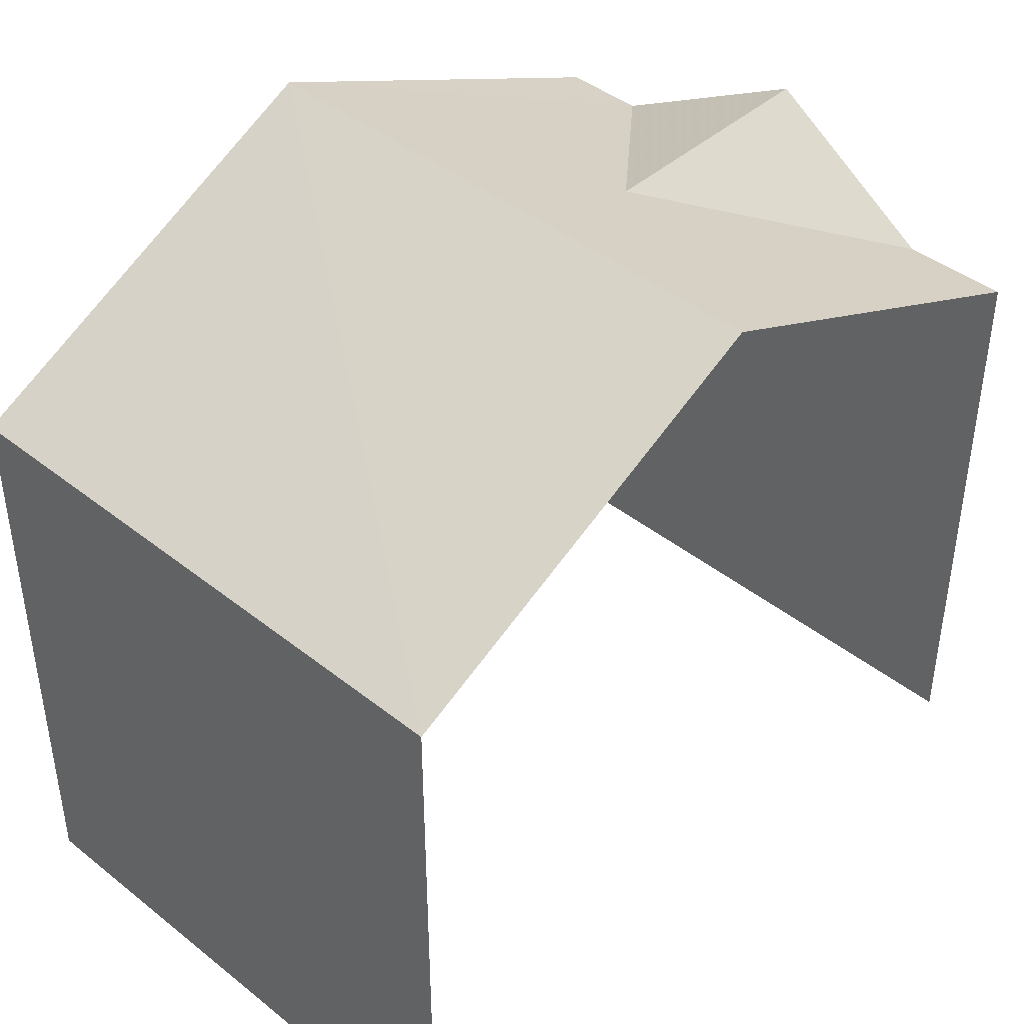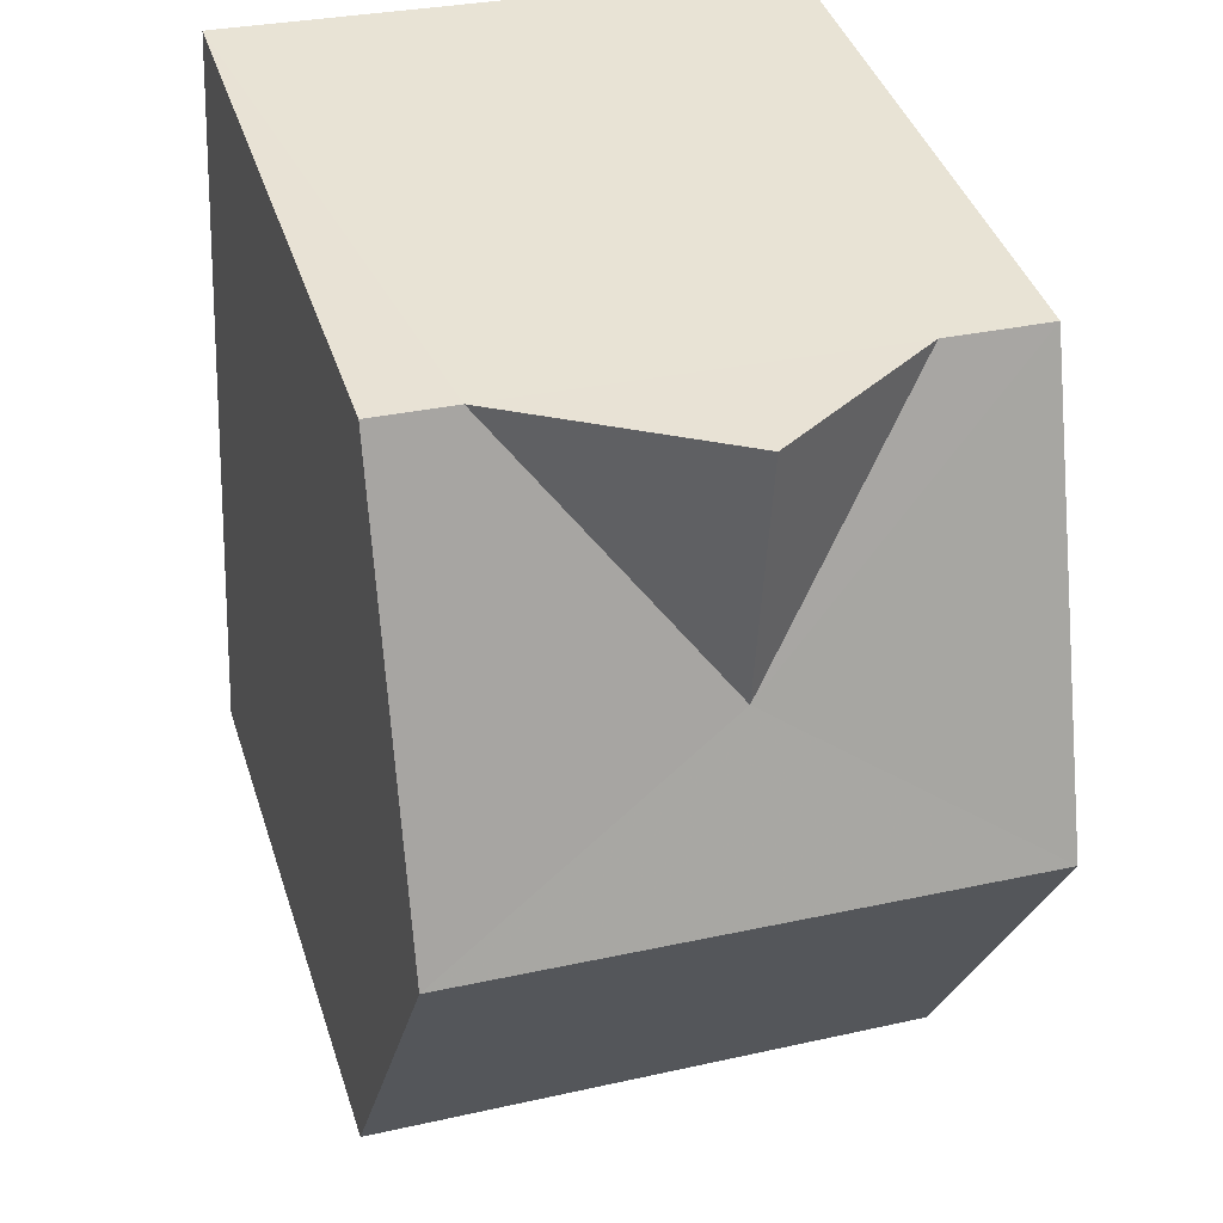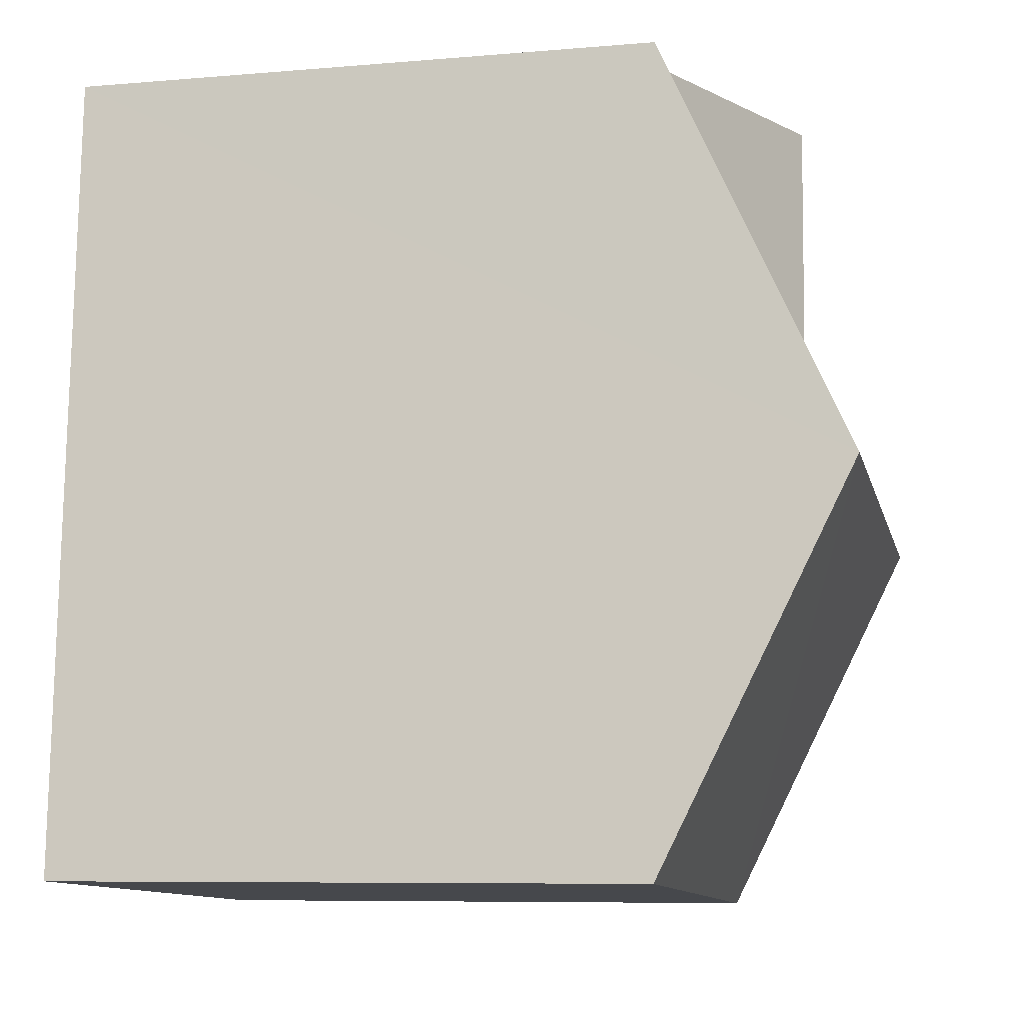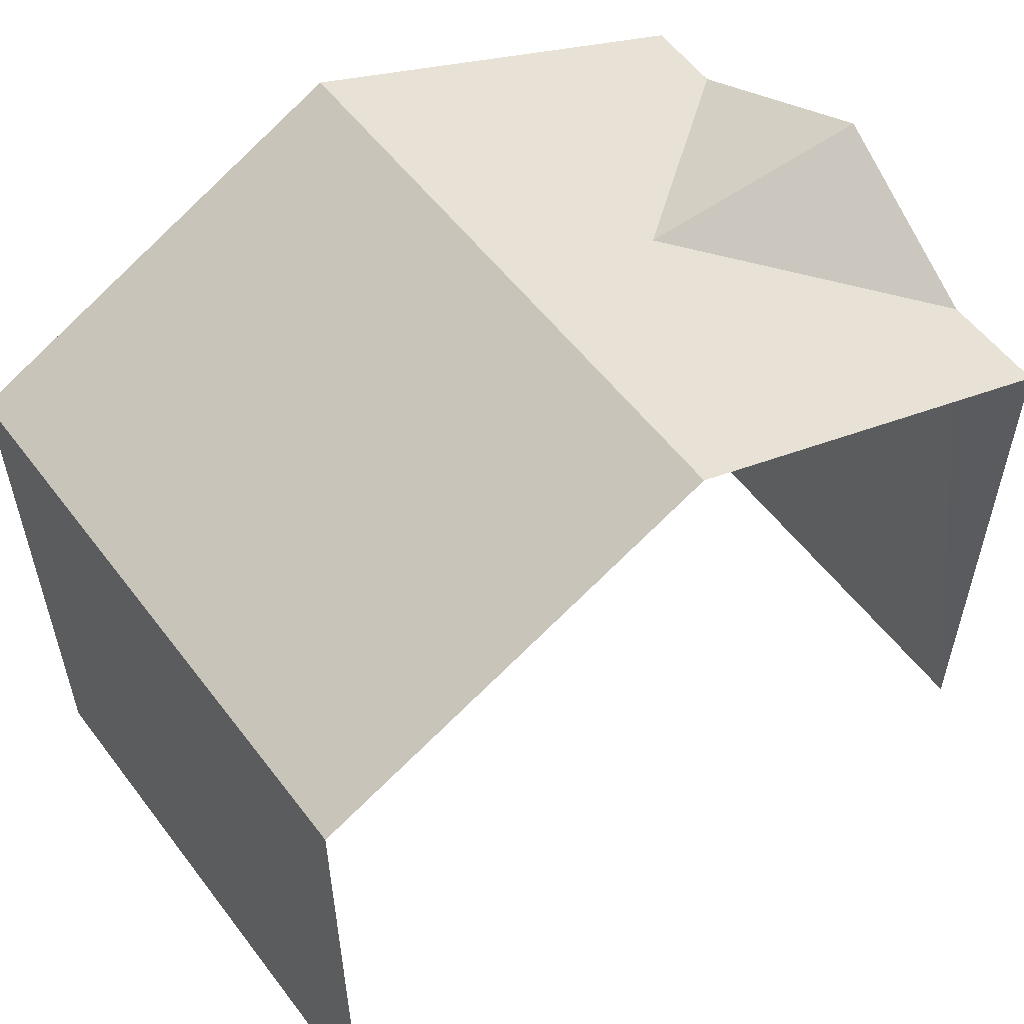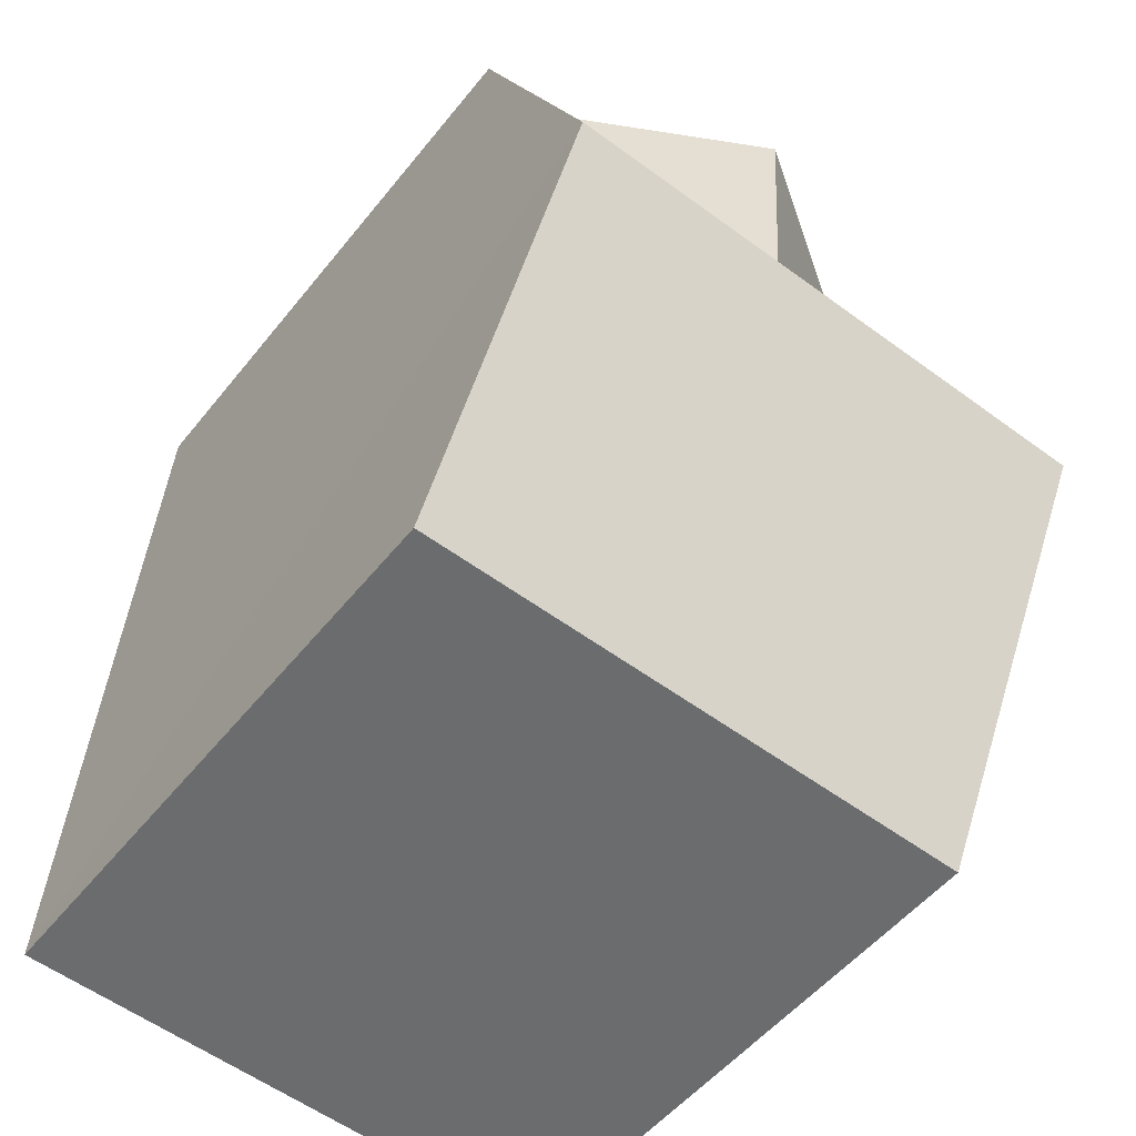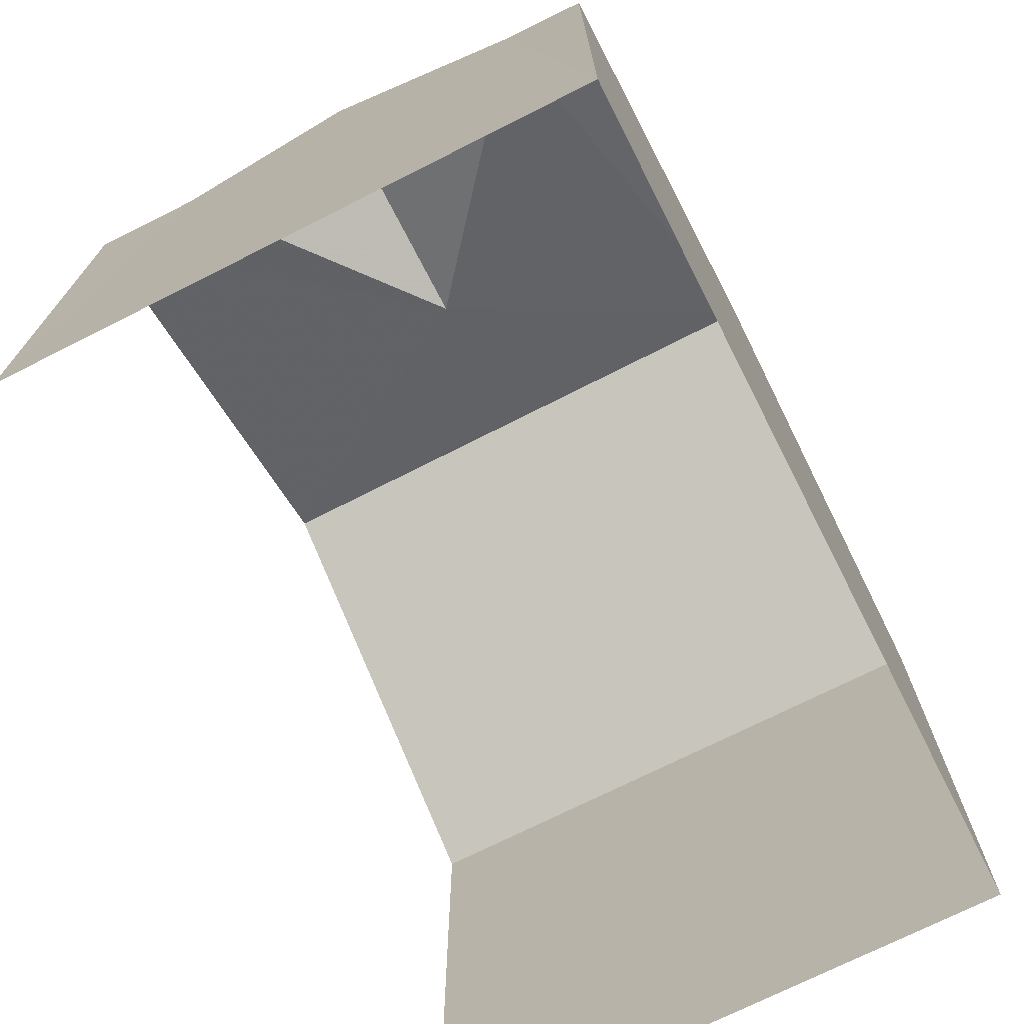
<metadata>
{"format":"obj","ext":"obj","renderer":"f3d","projection":"perspective","resolution":1024,"background":"white","views":[{"elev":42.7,"azim":39.9,"up":"+Z"},{"elev":40.9,"azim":-17.5,"up":"+Y"},{"elev":-8.0,"azim":-76.9,"up":"+Y"},{"elev":56.2,"azim":50.1,"up":"+Z"},{"elev":-51.8,"azim":-37.3,"up":"+Y"},{"elev":-72.6,"azim":-156.4,"up":"+Z"}]}
</metadata>
<code>
v -3.737e+05 -1.034e+05 27.91
v -3.737e+05 -1.034e+05 27.91
v -3.737e+05 -1.034e+05 27.91
v -3.737e+05 -1.034e+05 27.91
v -3.737e+05 -1.034e+05 36.43
v -3.737e+05 -1.034e+05 34.36
v -3.737e+05 -1.034e+05 36.43
v -3.737e+05 -1.034e+05 34.36
v -3.737e+05 -1.034e+05 35.59
v -3.737e+05 -1.034e+05 34.36
v -3.737e+05 -1.034e+05 34.36
v -3.737e+05 -1.034e+05 34.36
v -3.737e+05 -1.034e+05 34.36
v -3.737e+05 -1.034e+05 35.59
f 1 2 3
f 4 1 3
f 6 3 7
f 3 2 7
f 2 11 7
f 5 6 7
f 5 8 6
f 9 10 5
f 11 12 9
f 10 13 5
f 11 9 7
f 9 5 7
f 10 9 14
f 9 12 14
f 13 1 5
f 1 4 5
f 4 8 5
f 8 4 3
f 6 8 3
f 13 10 1
f 1 12 2
f 2 12 11
f 14 12 10
f 10 12 1

</code>
